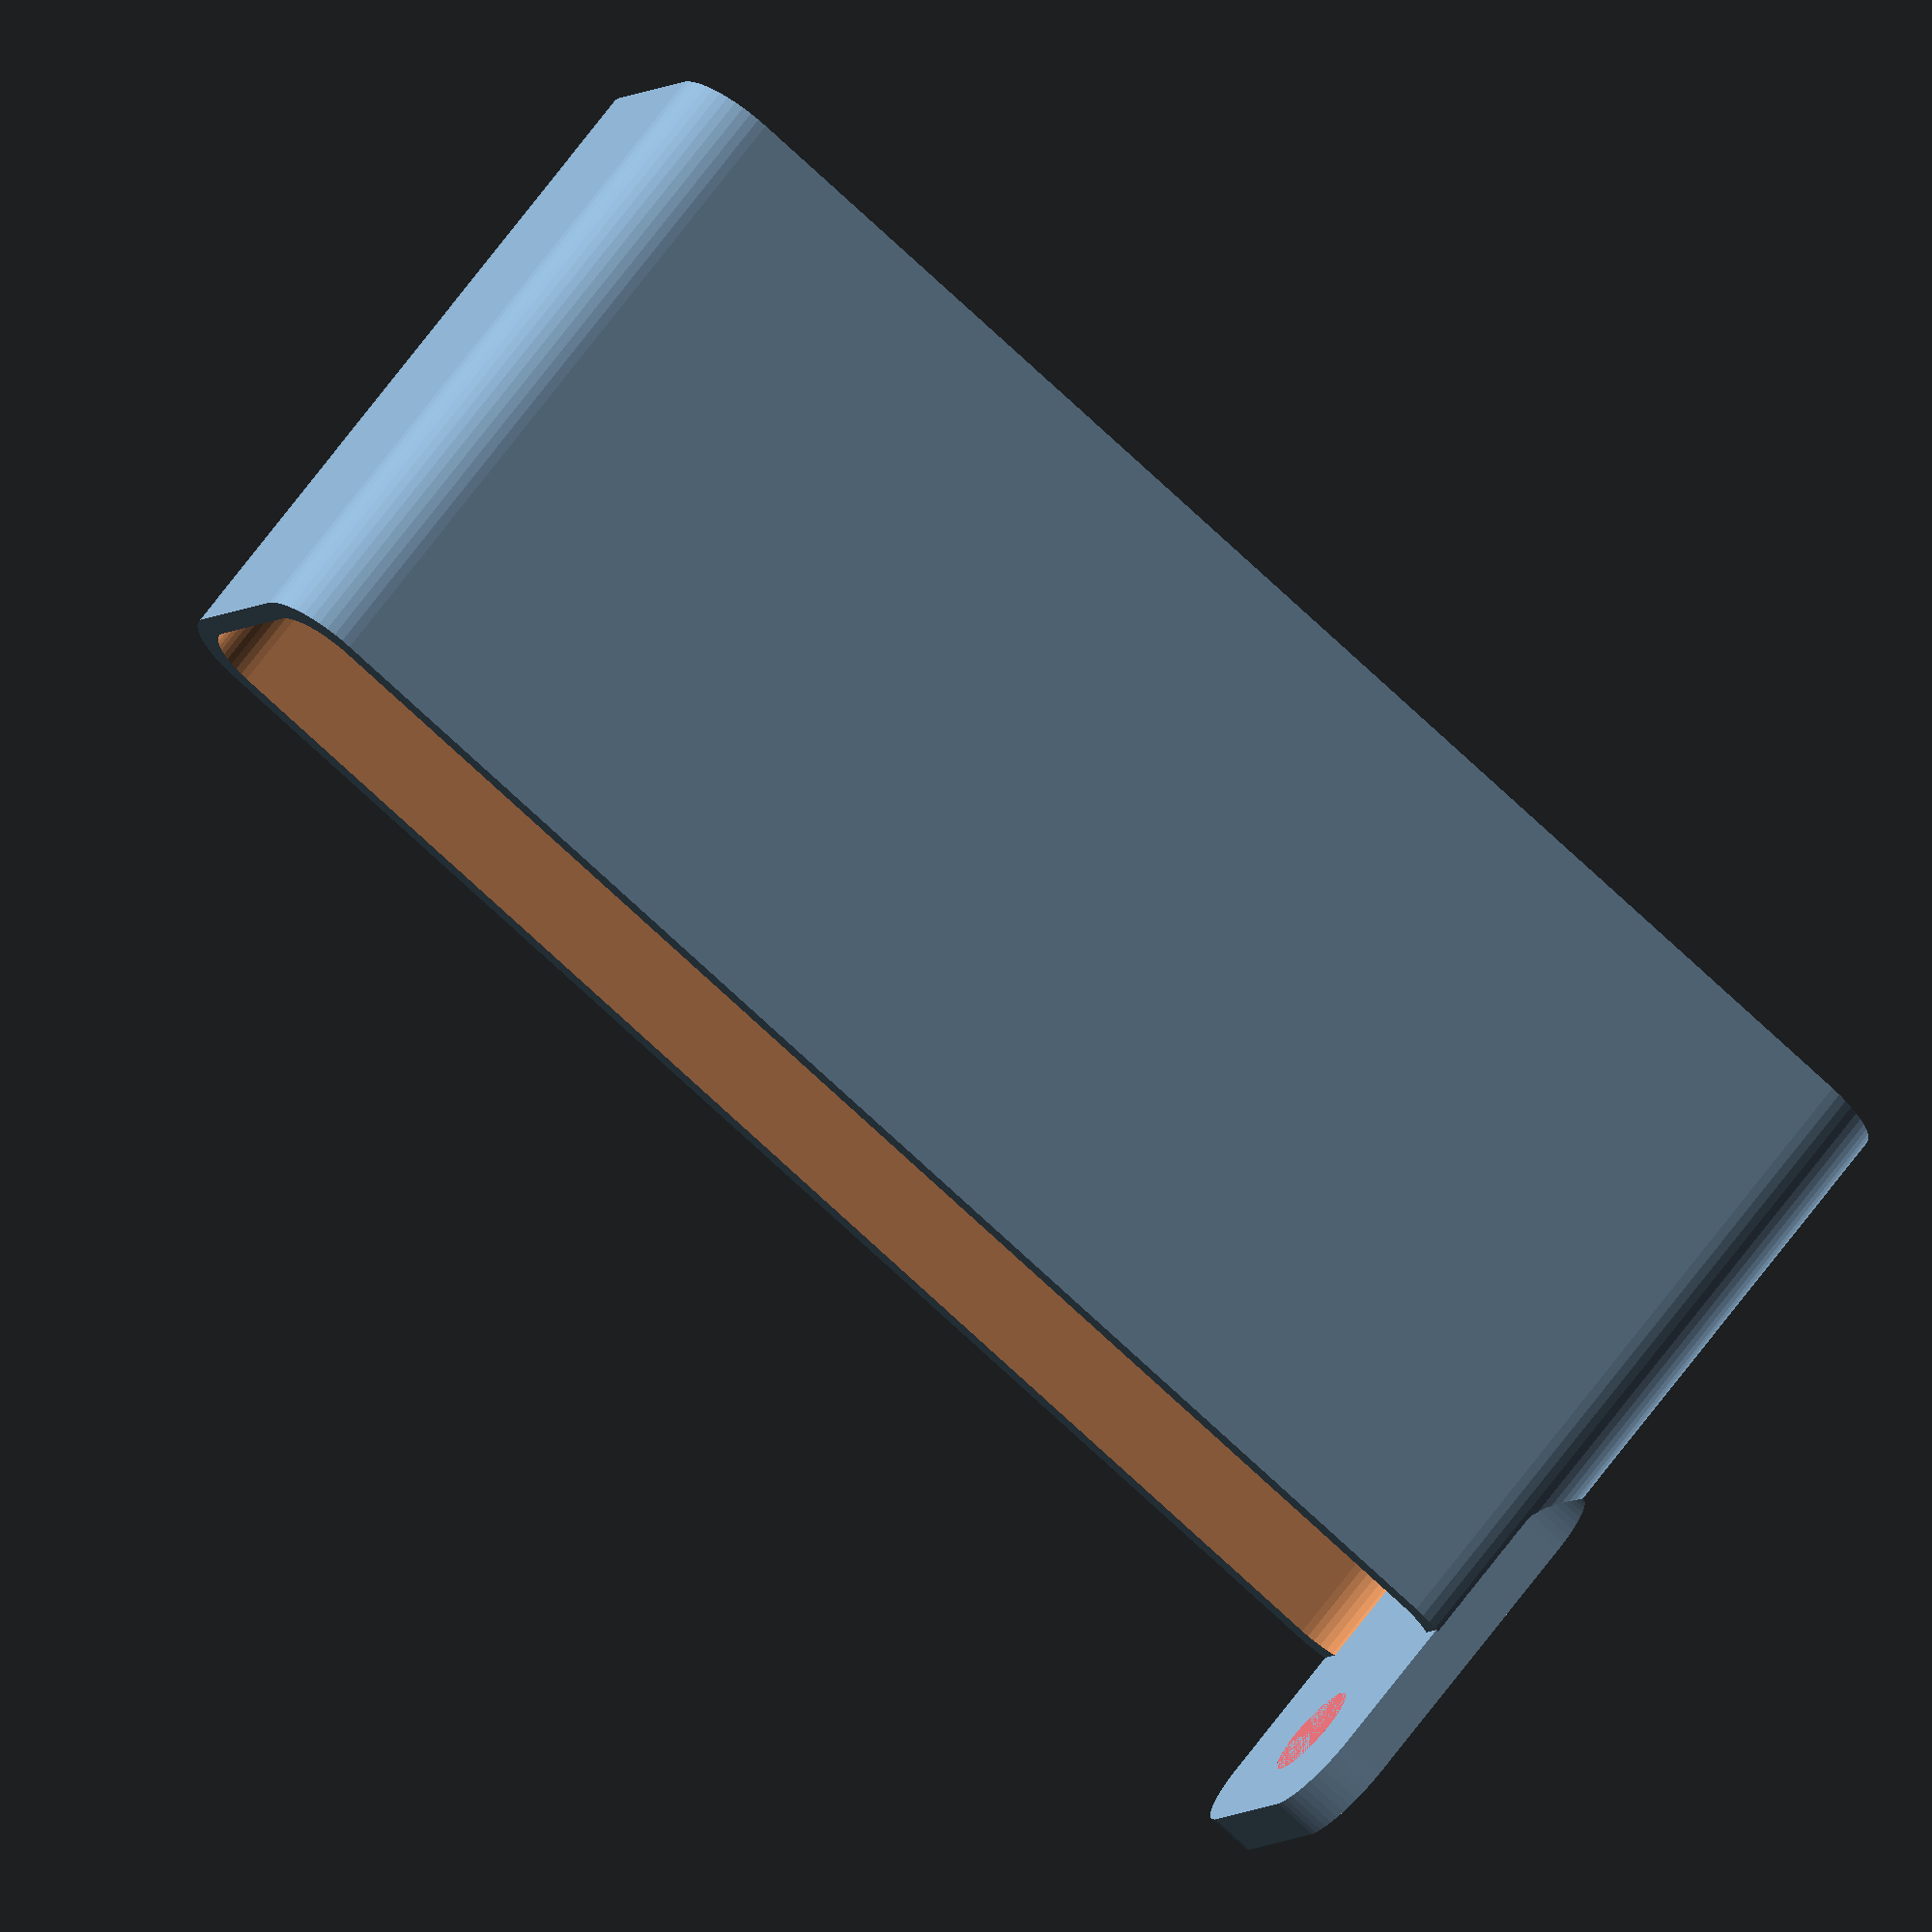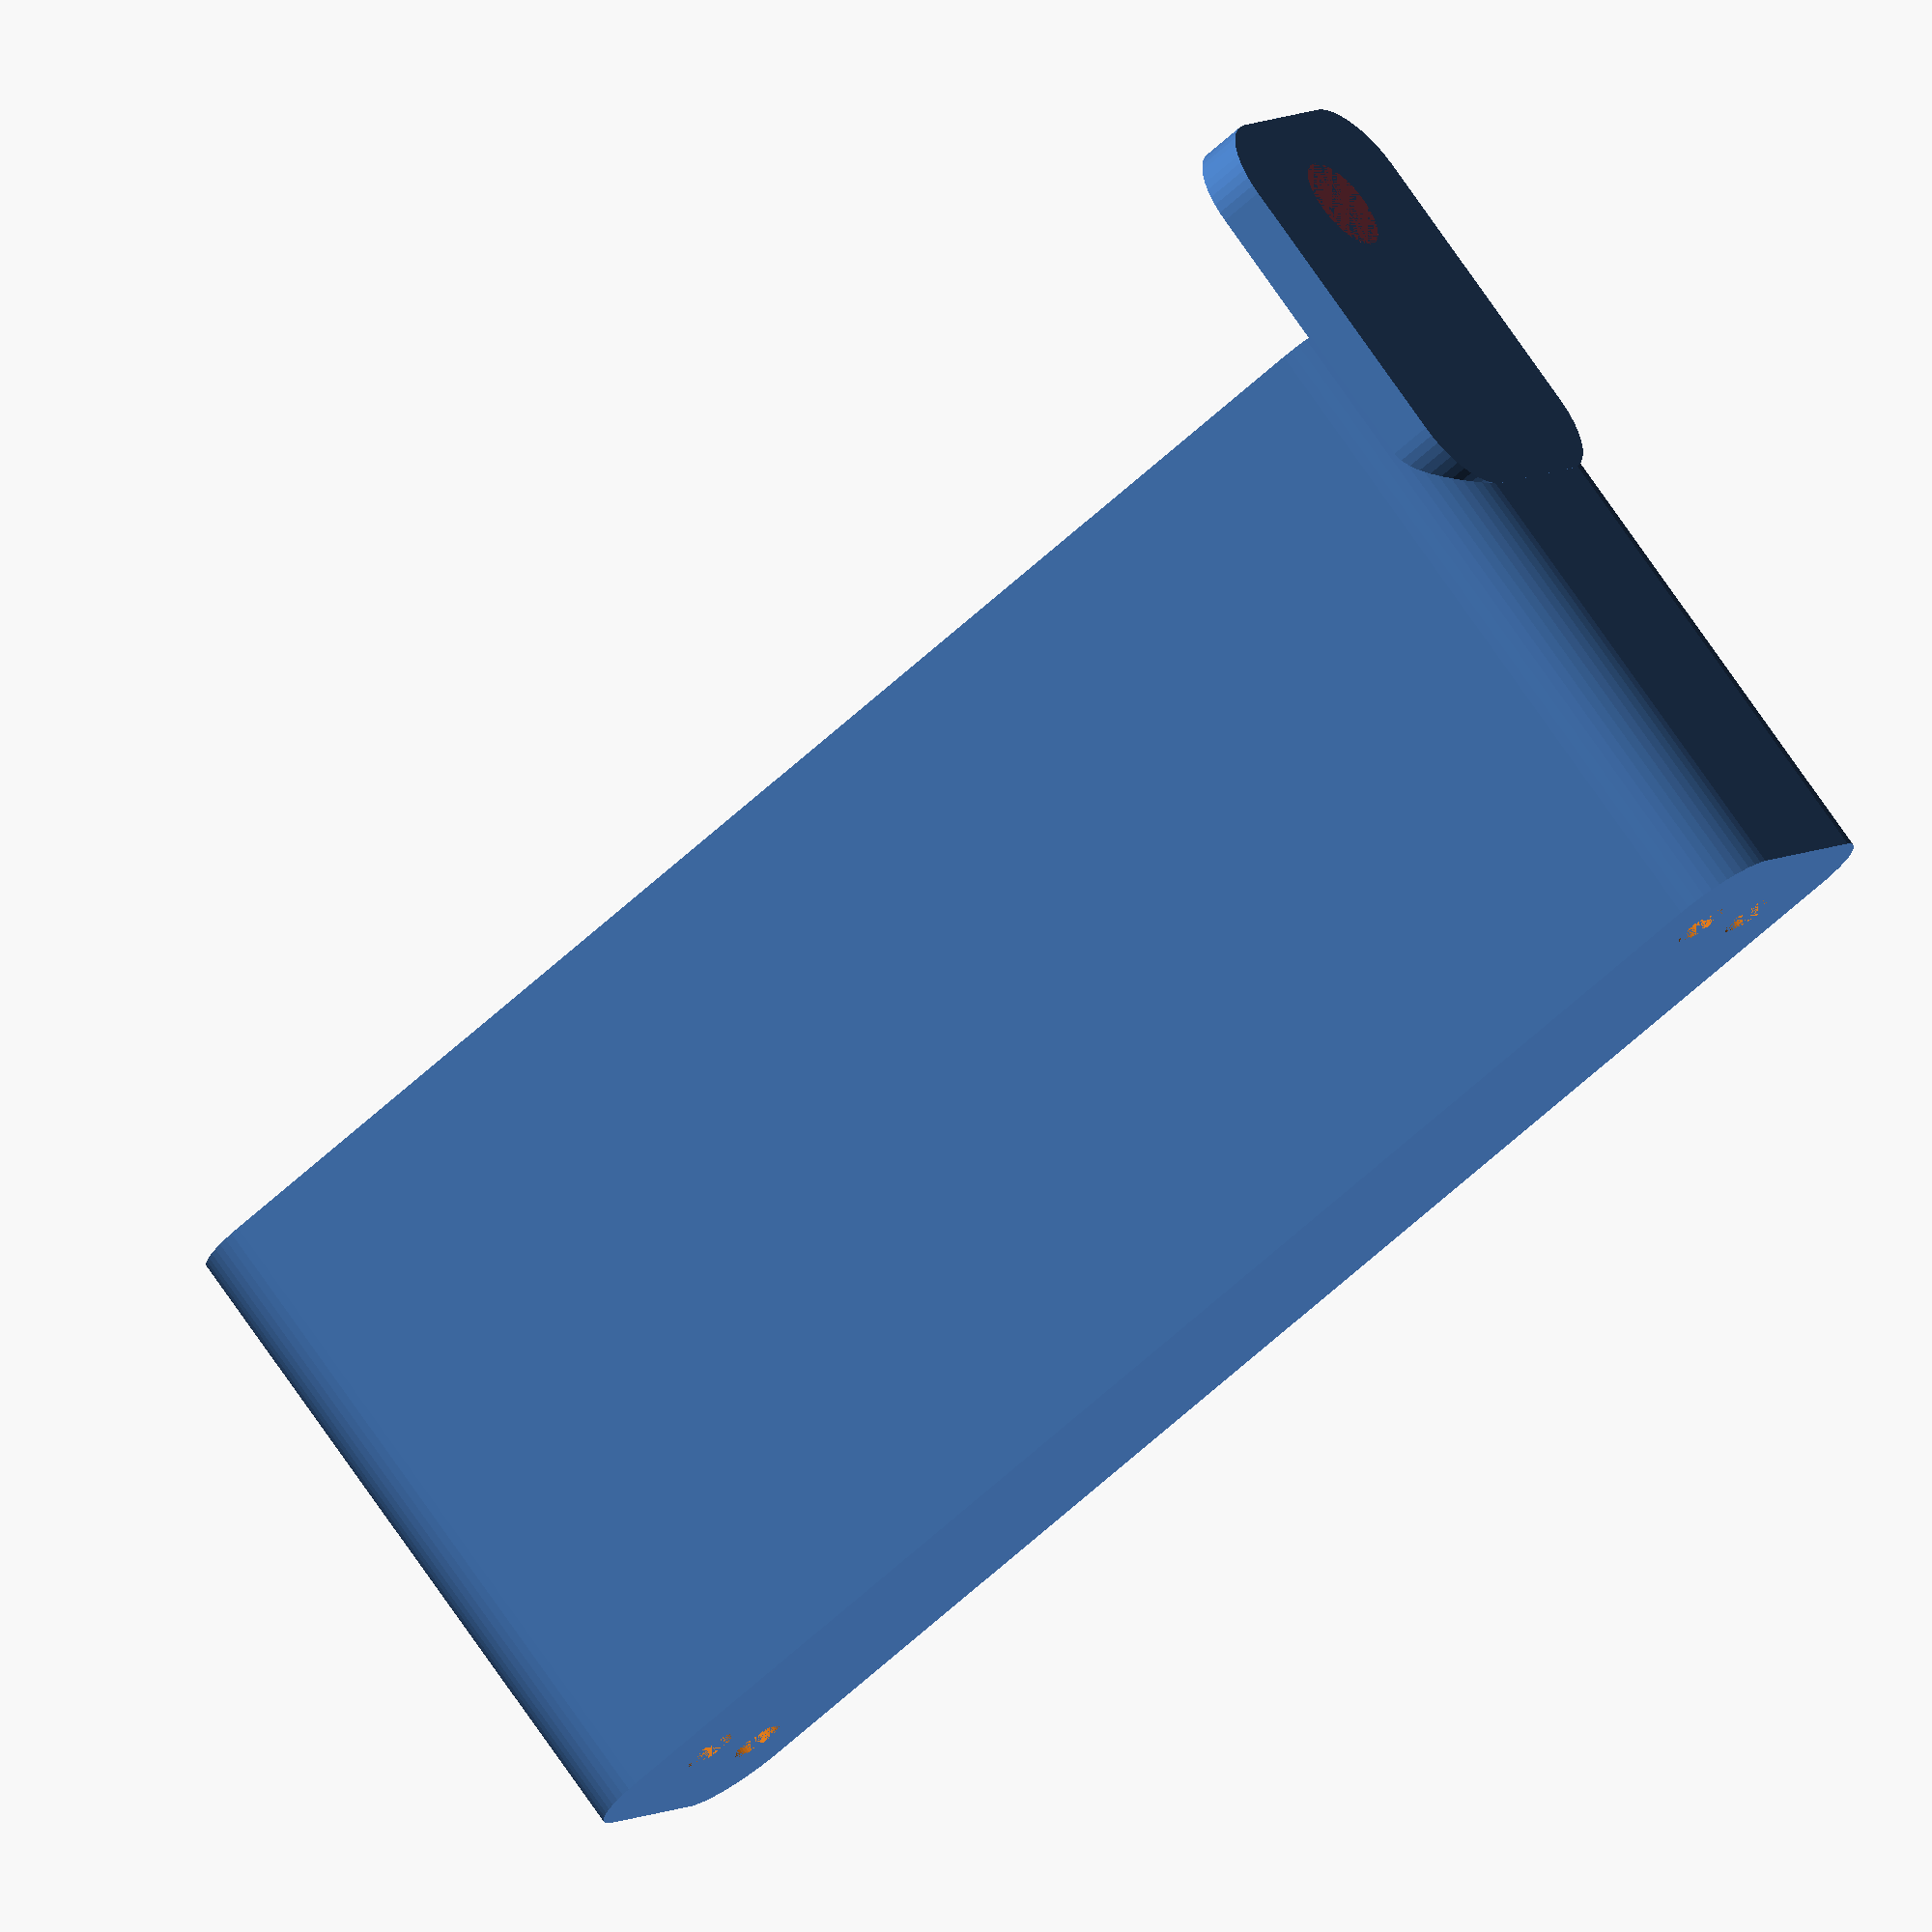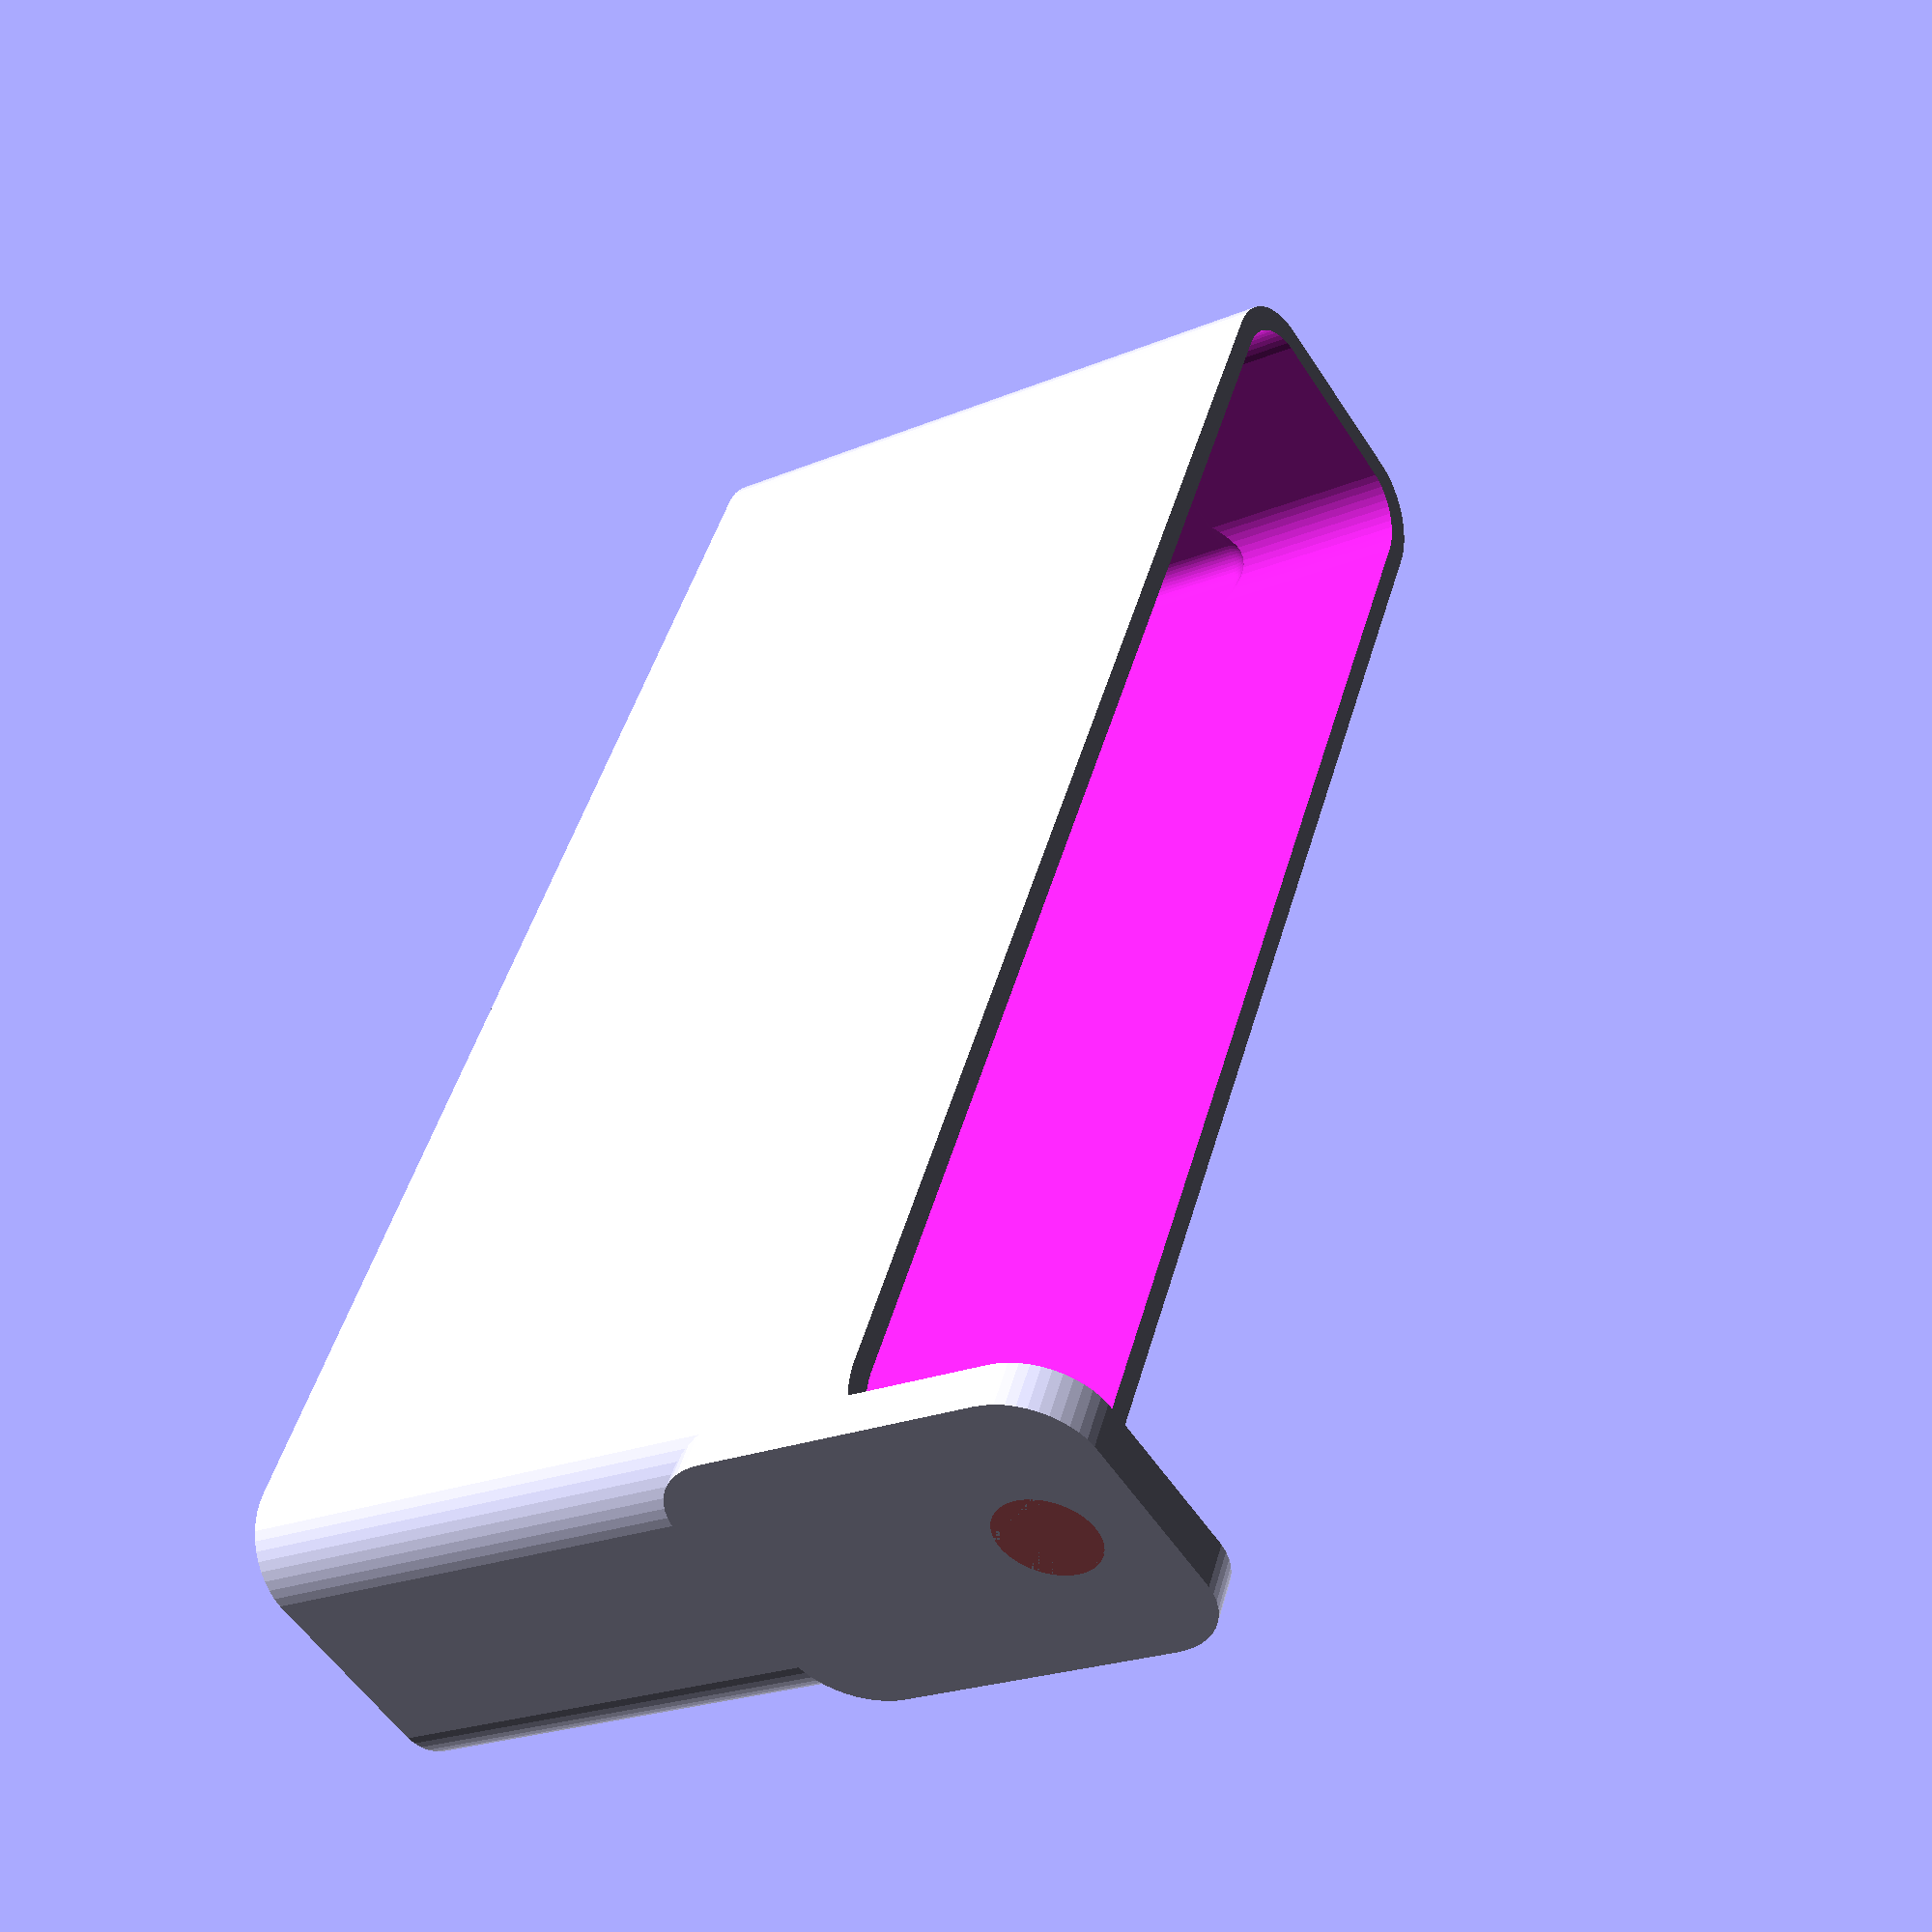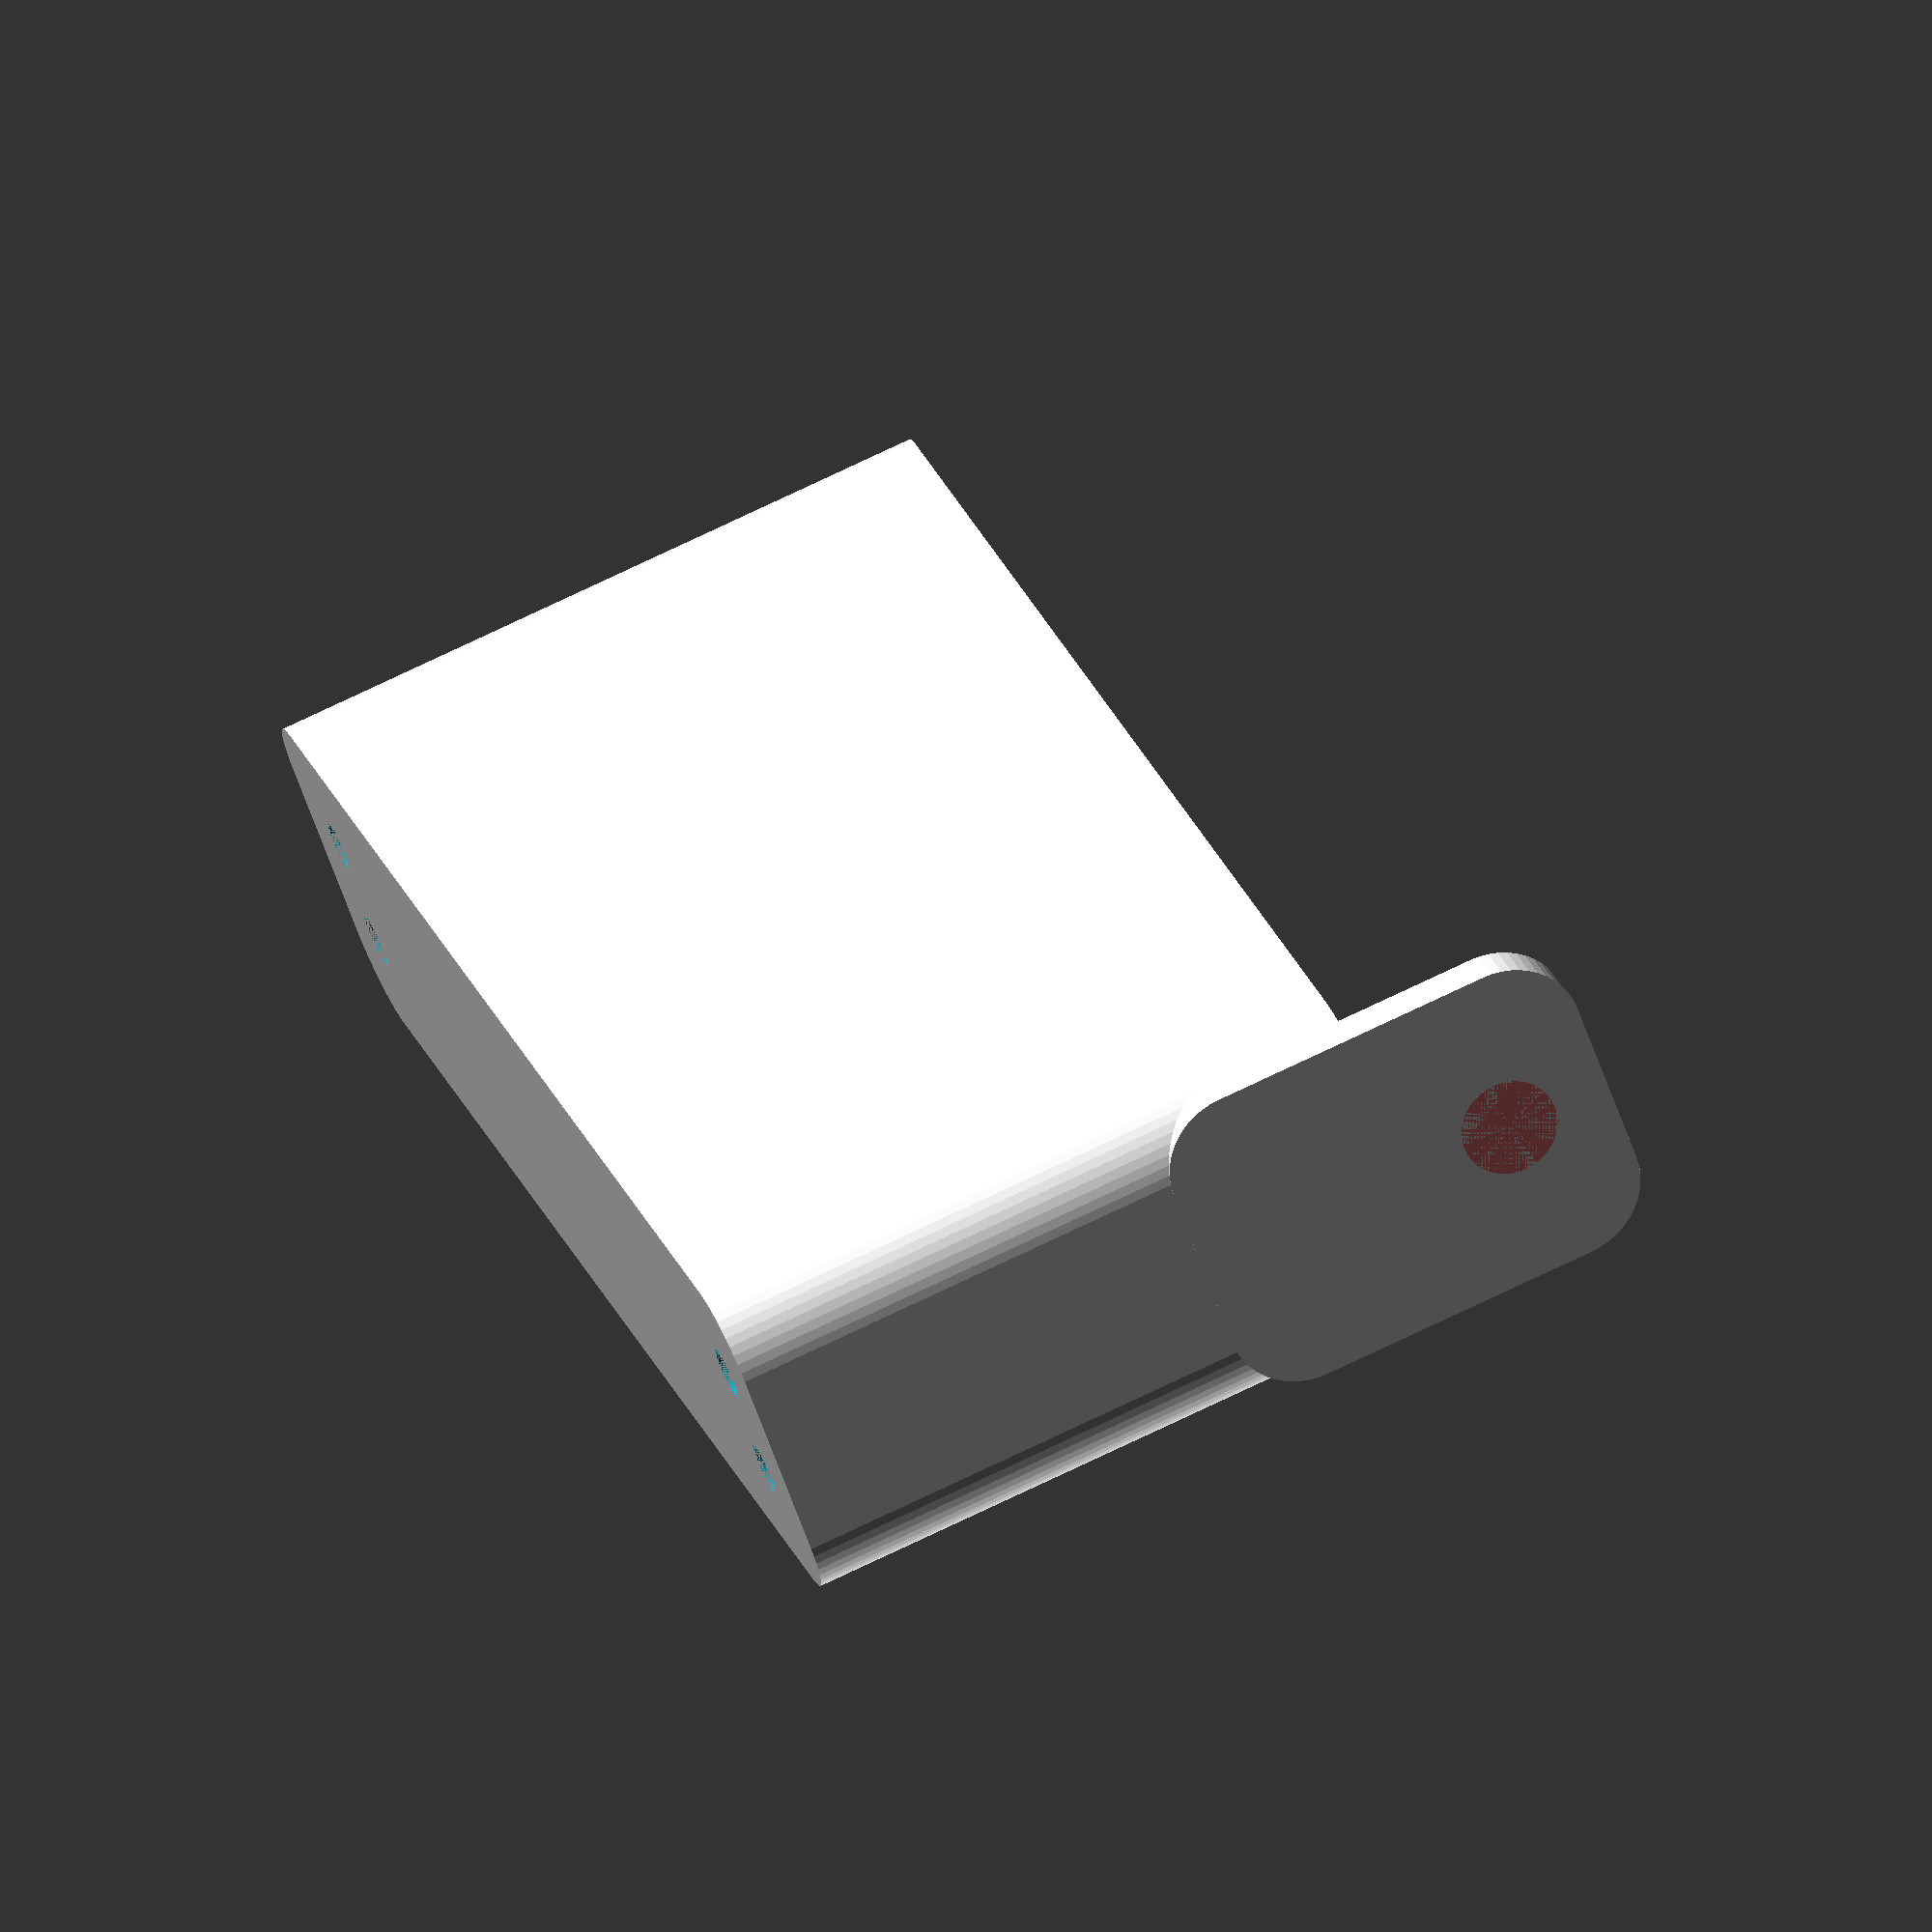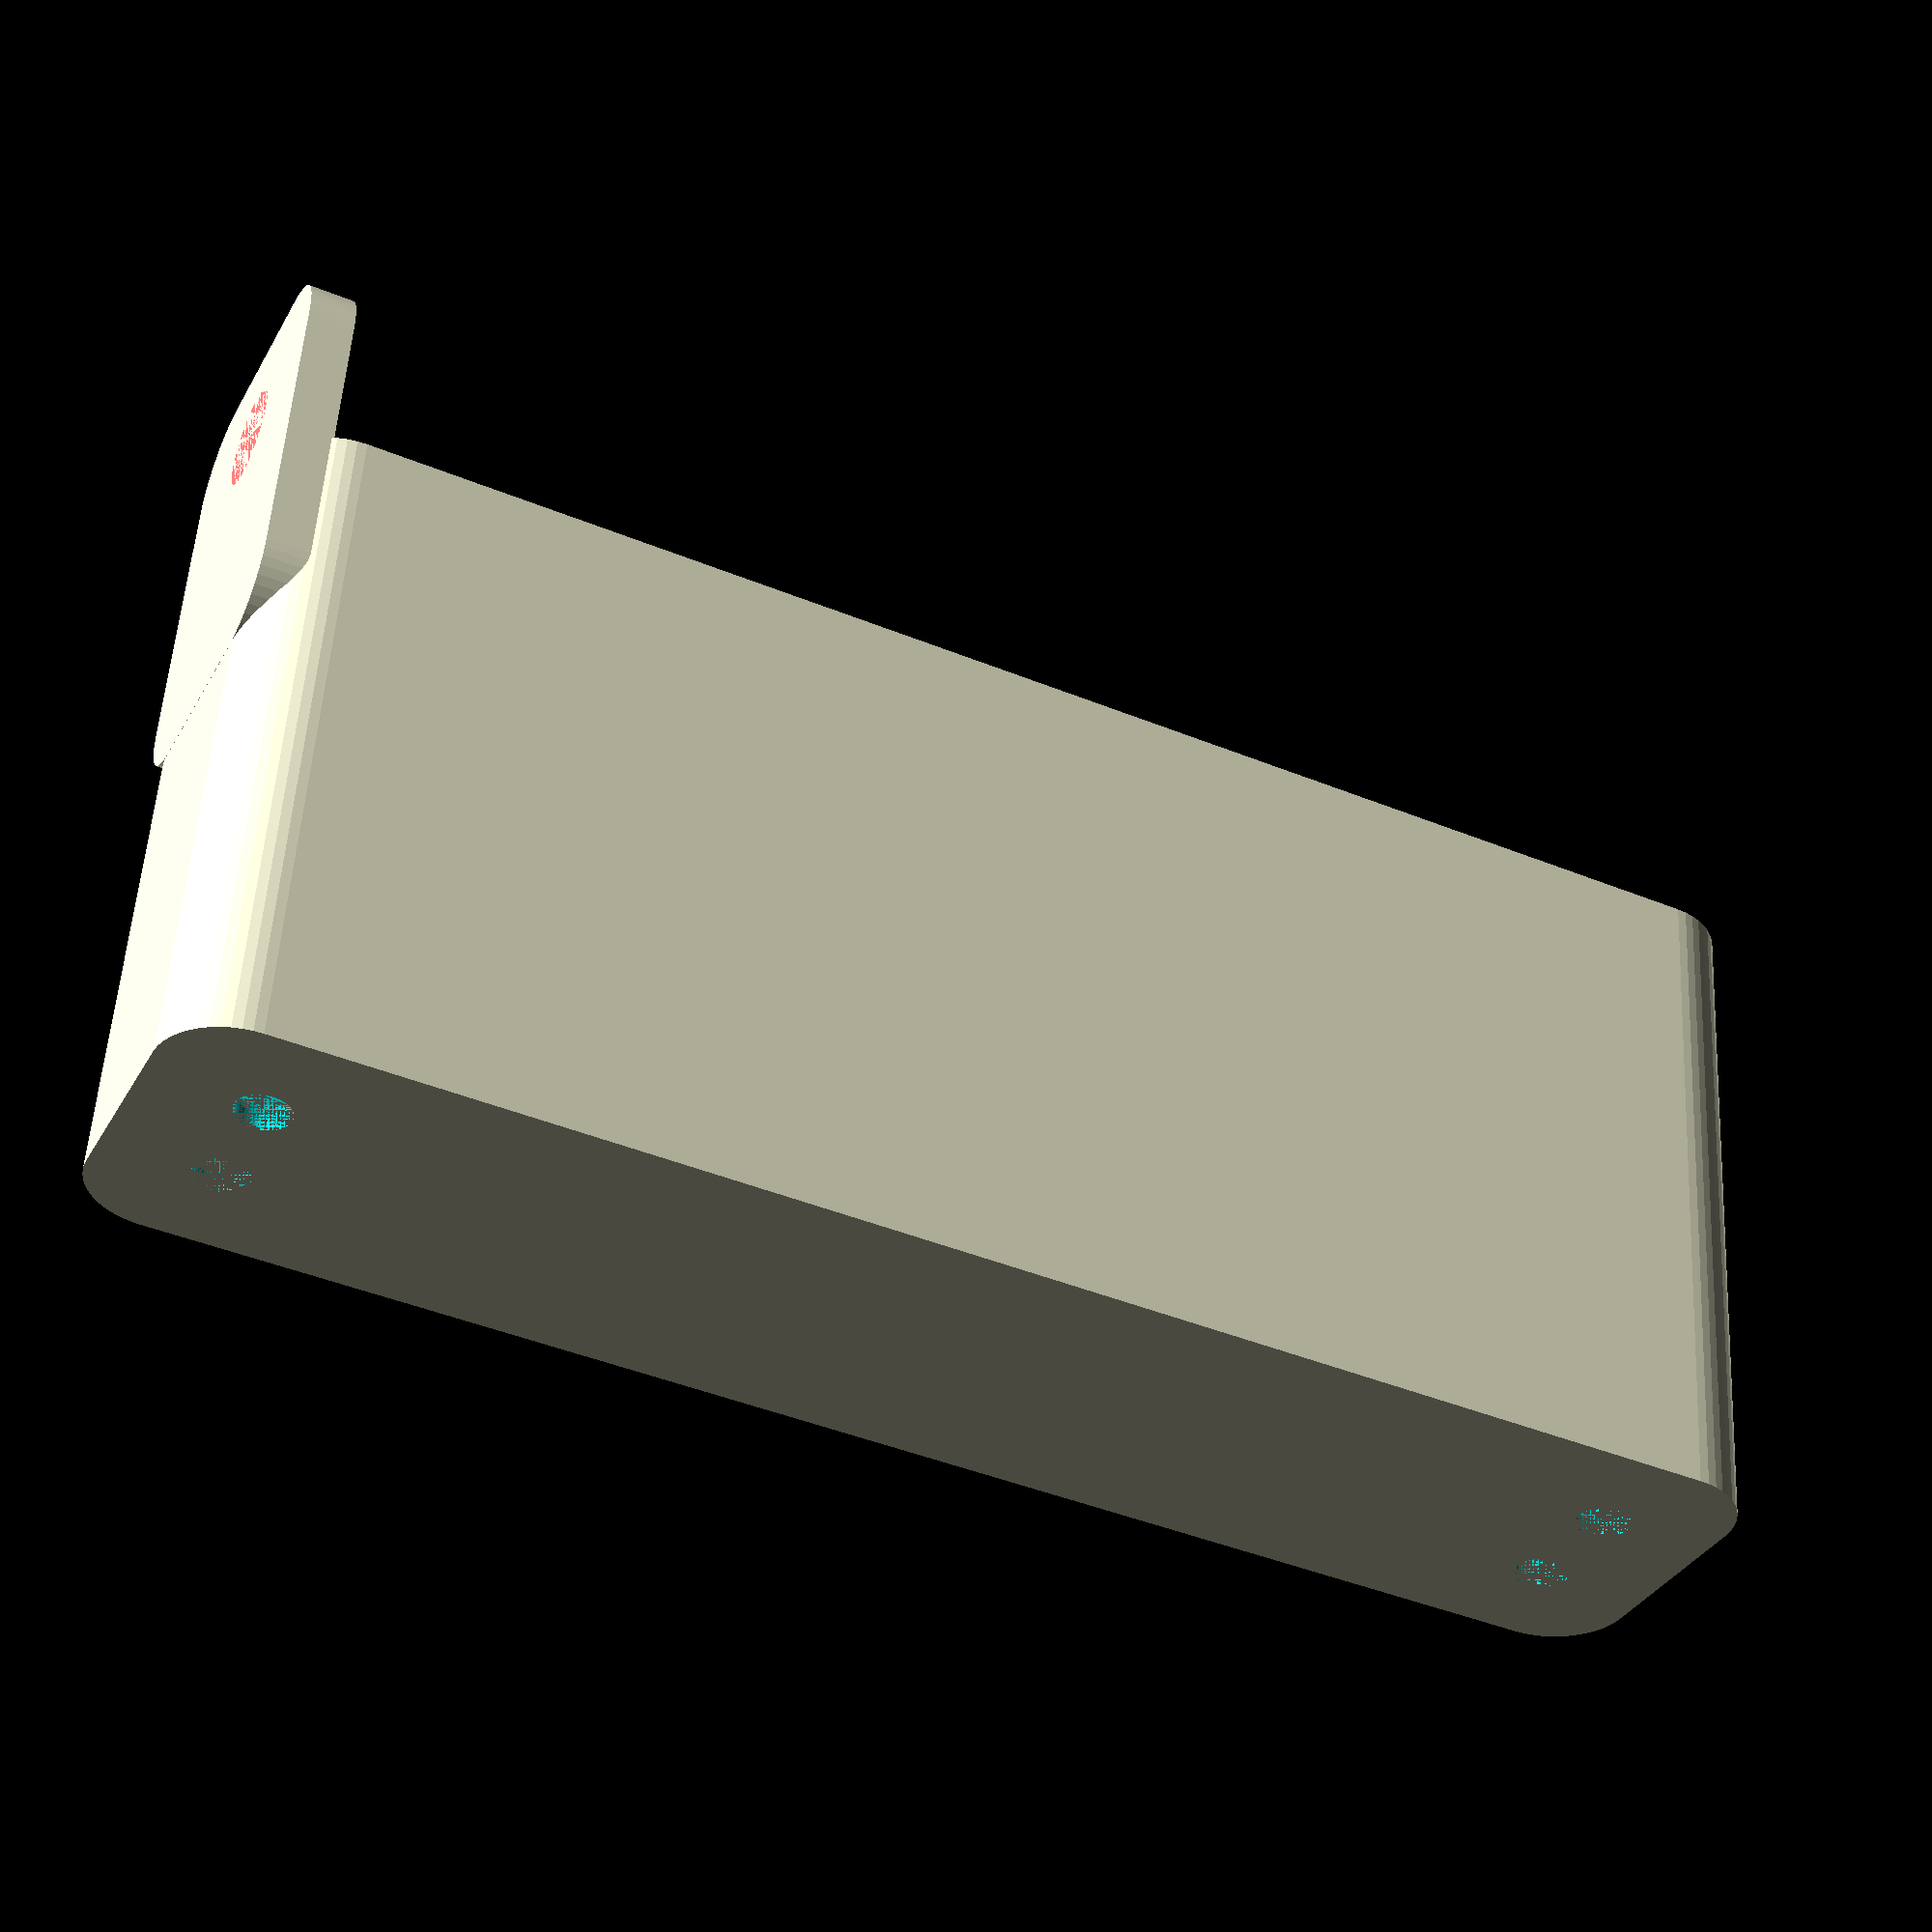
<openscad>
$fn = 50;


difference() {
	union() {
		difference() {
			union() {
				hull() {
					translate(v = [-6.2500000000, 47.5000000000, 0]) {
						cylinder(h = 45, r = 5);
					}
					translate(v = [6.2500000000, 47.5000000000, 0]) {
						cylinder(h = 45, r = 5);
					}
					translate(v = [-6.2500000000, -47.5000000000, 0]) {
						cylinder(h = 45, r = 5);
					}
					translate(v = [6.2500000000, -47.5000000000, 0]) {
						cylinder(h = 45, r = 5);
					}
				}
			}
			union() {
				translate(v = [-3.7500000000, -45.0000000000, 3]) {
					rotate(a = [0, 0, 0]) {
						difference() {
							union() {
								translate(v = [0, 0, -3.0000000000]) {
									cylinder(h = 3, r = 1.5000000000);
								}
								translate(v = [0, 0, -1.9000000000]) {
									cylinder(h = 1.9000000000, r1 = 1.8000000000, r2 = 3.6000000000);
								}
								cylinder(h = 250, r = 3.6000000000);
								translate(v = [0, 0, -3.0000000000]) {
									cylinder(h = 3, r = 1.8000000000);
								}
								translate(v = [0, 0, -3.0000000000]) {
									cylinder(h = 3, r = 1.5000000000);
								}
							}
							union();
						}
					}
				}
				translate(v = [3.7500000000, -45.0000000000, 3]) {
					rotate(a = [0, 0, 0]) {
						difference() {
							union() {
								translate(v = [0, 0, -3.0000000000]) {
									cylinder(h = 3, r = 1.5000000000);
								}
								translate(v = [0, 0, -1.9000000000]) {
									cylinder(h = 1.9000000000, r1 = 1.8000000000, r2 = 3.6000000000);
								}
								cylinder(h = 250, r = 3.6000000000);
								translate(v = [0, 0, -3.0000000000]) {
									cylinder(h = 3, r = 1.8000000000);
								}
								translate(v = [0, 0, -3.0000000000]) {
									cylinder(h = 3, r = 1.5000000000);
								}
							}
							union();
						}
					}
				}
				translate(v = [-3.7500000000, 45.0000000000, 3]) {
					rotate(a = [0, 0, 0]) {
						difference() {
							union() {
								translate(v = [0, 0, -3.0000000000]) {
									cylinder(h = 3, r = 1.5000000000);
								}
								translate(v = [0, 0, -1.9000000000]) {
									cylinder(h = 1.9000000000, r1 = 1.8000000000, r2 = 3.6000000000);
								}
								cylinder(h = 250, r = 3.6000000000);
								translate(v = [0, 0, -3.0000000000]) {
									cylinder(h = 3, r = 1.8000000000);
								}
								translate(v = [0, 0, -3.0000000000]) {
									cylinder(h = 3, r = 1.5000000000);
								}
							}
							union();
						}
					}
				}
				translate(v = [3.7500000000, 45.0000000000, 3]) {
					rotate(a = [0, 0, 0]) {
						difference() {
							union() {
								translate(v = [0, 0, -3.0000000000]) {
									cylinder(h = 3, r = 1.5000000000);
								}
								translate(v = [0, 0, -1.9000000000]) {
									cylinder(h = 1.9000000000, r1 = 1.8000000000, r2 = 3.6000000000);
								}
								cylinder(h = 250, r = 3.6000000000);
								translate(v = [0, 0, -3.0000000000]) {
									cylinder(h = 3, r = 1.8000000000);
								}
								translate(v = [0, 0, -3.0000000000]) {
									cylinder(h = 3, r = 1.5000000000);
								}
							}
							union();
						}
					}
				}
				translate(v = [0, 0, 2.9925000000]) {
					hull() {
						union() {
							translate(v = [-5.7500000000, 47.0000000000, 4]) {
								cylinder(h = 82, r = 4);
							}
							translate(v = [-5.7500000000, 47.0000000000, 4]) {
								sphere(r = 4);
							}
							translate(v = [-5.7500000000, 47.0000000000, 86]) {
								sphere(r = 4);
							}
						}
						union() {
							translate(v = [5.7500000000, 47.0000000000, 4]) {
								cylinder(h = 82, r = 4);
							}
							translate(v = [5.7500000000, 47.0000000000, 4]) {
								sphere(r = 4);
							}
							translate(v = [5.7500000000, 47.0000000000, 86]) {
								sphere(r = 4);
							}
						}
						union() {
							translate(v = [-5.7500000000, -47.0000000000, 4]) {
								cylinder(h = 82, r = 4);
							}
							translate(v = [-5.7500000000, -47.0000000000, 4]) {
								sphere(r = 4);
							}
							translate(v = [-5.7500000000, -47.0000000000, 86]) {
								sphere(r = 4);
							}
						}
						union() {
							translate(v = [5.7500000000, -47.0000000000, 4]) {
								cylinder(h = 82, r = 4);
							}
							translate(v = [5.7500000000, -47.0000000000, 4]) {
								sphere(r = 4);
							}
							translate(v = [5.7500000000, -47.0000000000, 86]) {
								sphere(r = 4);
							}
						}
					}
				}
			}
		}
		union() {
			translate(v = [0, 52.5000000000, 45]) {
				rotate(a = [90, 0, 0]) {
					hull() {
						translate(v = [-5.7500000000, 9.5000000000, 0]) {
							cylinder(h = 3, r = 5);
						}
						translate(v = [5.7500000000, 9.5000000000, 0]) {
							cylinder(h = 3, r = 5);
						}
						translate(v = [-5.7500000000, -9.5000000000, 0]) {
							cylinder(h = 3, r = 5);
						}
						translate(v = [5.7500000000, -9.5000000000, 0]) {
							cylinder(h = 3, r = 5);
						}
					}
				}
			}
		}
	}
	union() {
		translate(v = [0, 0, 2.9925000000]) {
			hull() {
				union() {
					translate(v = [-7.7500000000, 49.0000000000, 2]) {
						cylinder(h = 26, r = 2);
					}
					translate(v = [-7.7500000000, 49.0000000000, 2]) {
						sphere(r = 2);
					}
					translate(v = [-7.7500000000, 49.0000000000, 28]) {
						sphere(r = 2);
					}
				}
				union() {
					translate(v = [7.7500000000, 49.0000000000, 2]) {
						cylinder(h = 26, r = 2);
					}
					translate(v = [7.7500000000, 49.0000000000, 2]) {
						sphere(r = 2);
					}
					translate(v = [7.7500000000, 49.0000000000, 28]) {
						sphere(r = 2);
					}
				}
				union() {
					translate(v = [-7.7500000000, -49.0000000000, 2]) {
						cylinder(h = 26, r = 2);
					}
					translate(v = [-7.7500000000, -49.0000000000, 2]) {
						sphere(r = 2);
					}
					translate(v = [-7.7500000000, -49.0000000000, 28]) {
						sphere(r = 2);
					}
				}
				union() {
					translate(v = [7.7500000000, -49.0000000000, 2]) {
						cylinder(h = 26, r = 2);
					}
					translate(v = [7.7500000000, -49.0000000000, 2]) {
						sphere(r = 2);
					}
					translate(v = [7.7500000000, -49.0000000000, 28]) {
						sphere(r = 2);
					}
				}
			}
		}
		#translate(v = [0.0000000000, 52.5000000000, 52.5000000000]) {
			rotate(a = [90, 0, 0]) {
				cylinder(h = 3, r = 3.2500000000);
			}
		}
		#translate(v = [0.0000000000, 52.5000000000, 52.5000000000]) {
			rotate(a = [90, 0, 0]) {
				cylinder(h = 3, r = 3.2500000000);
			}
		}
	}
}
</openscad>
<views>
elev=110.5 azim=294.7 roll=143.2 proj=o view=solid
elev=102.7 azim=119.6 roll=34.9 proj=o view=wireframe
elev=22.0 azim=206.5 roll=306.3 proj=p view=solid
elev=284.3 azim=319.5 roll=244.5 proj=o view=wireframe
elev=126.6 azim=244.3 roll=356.8 proj=p view=wireframe
</views>
